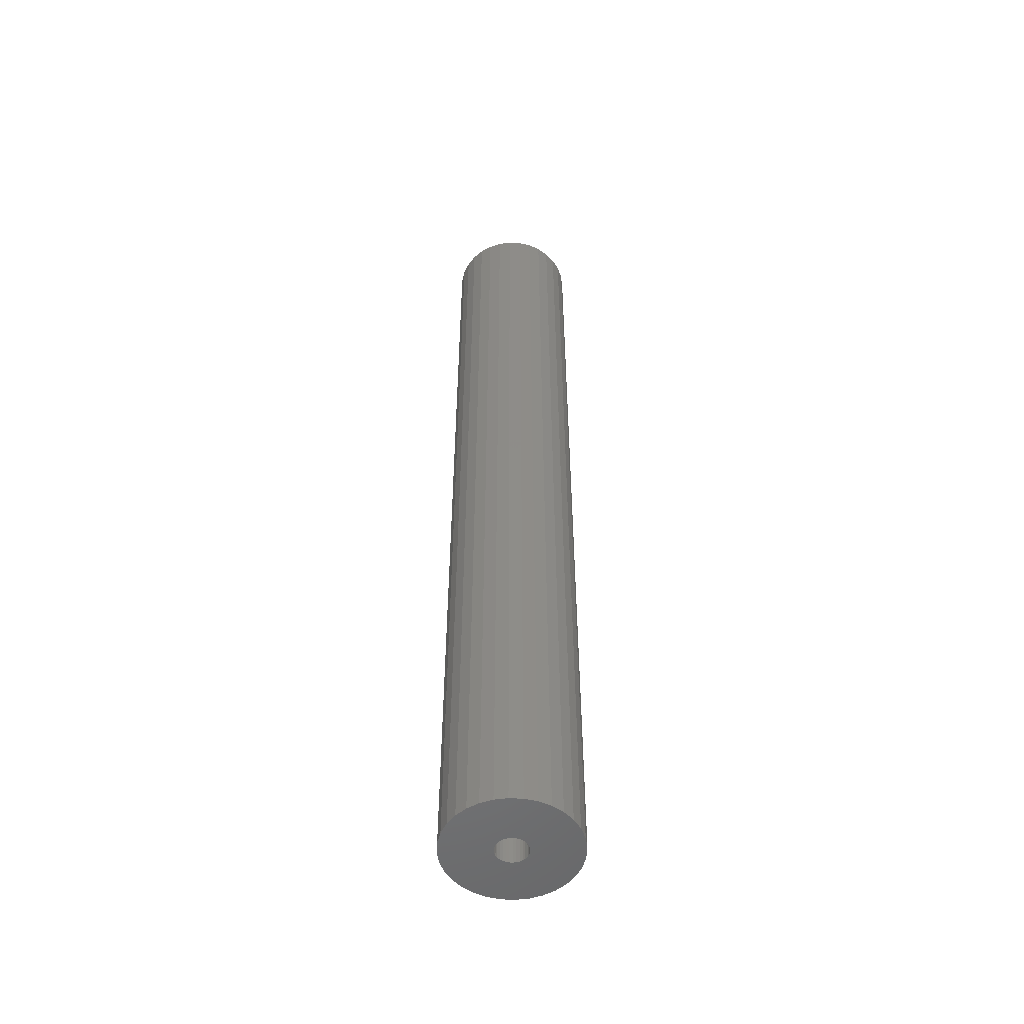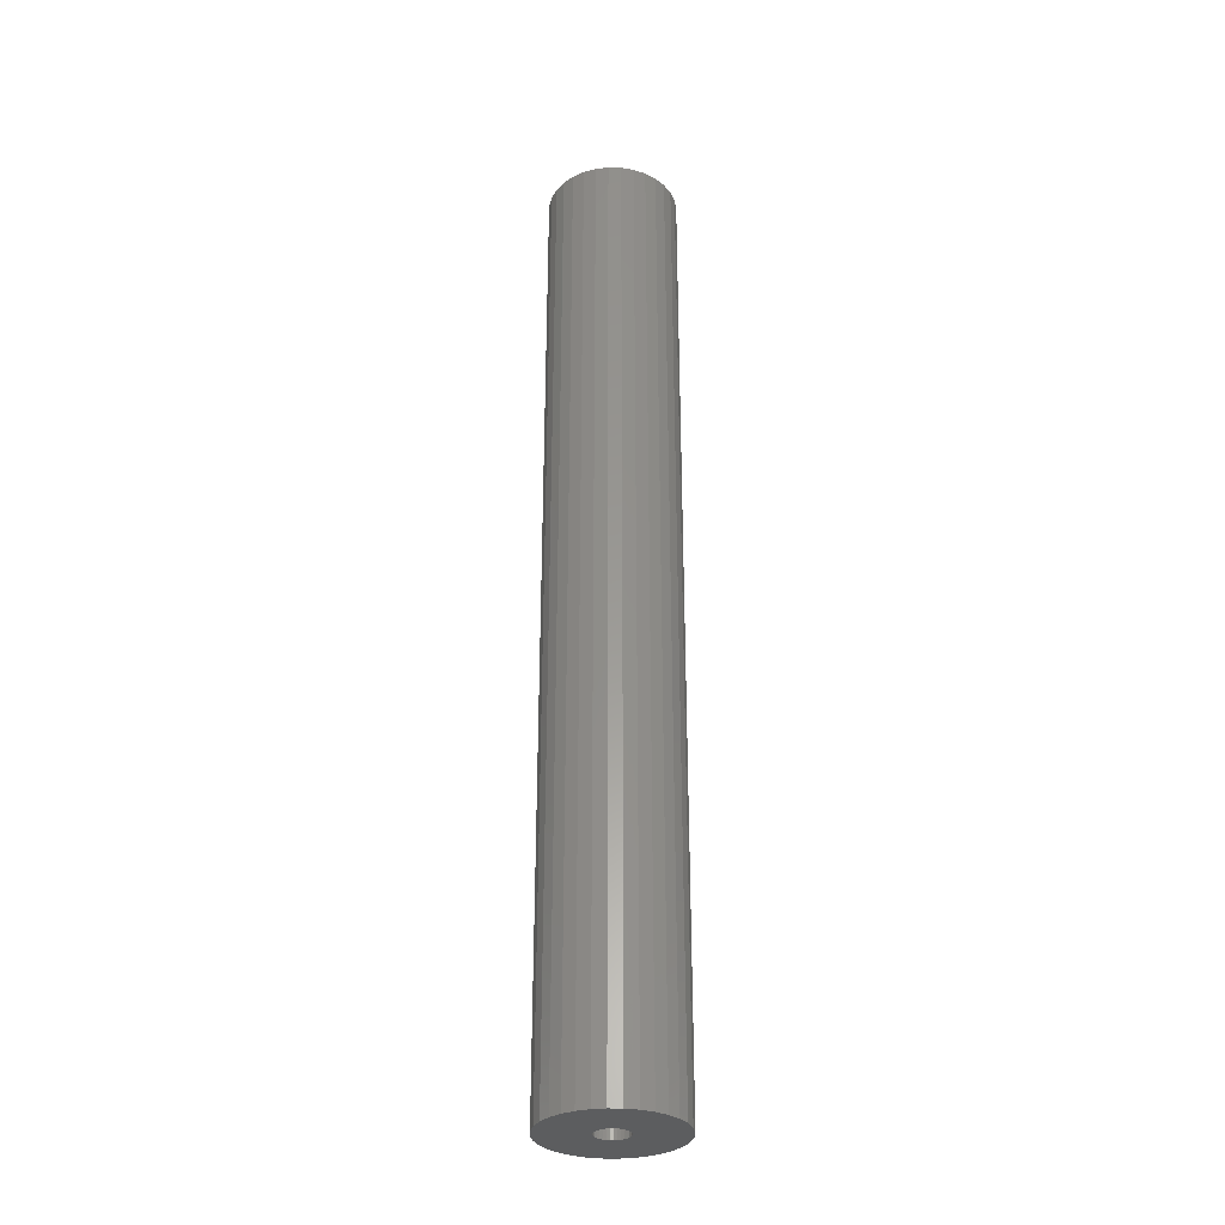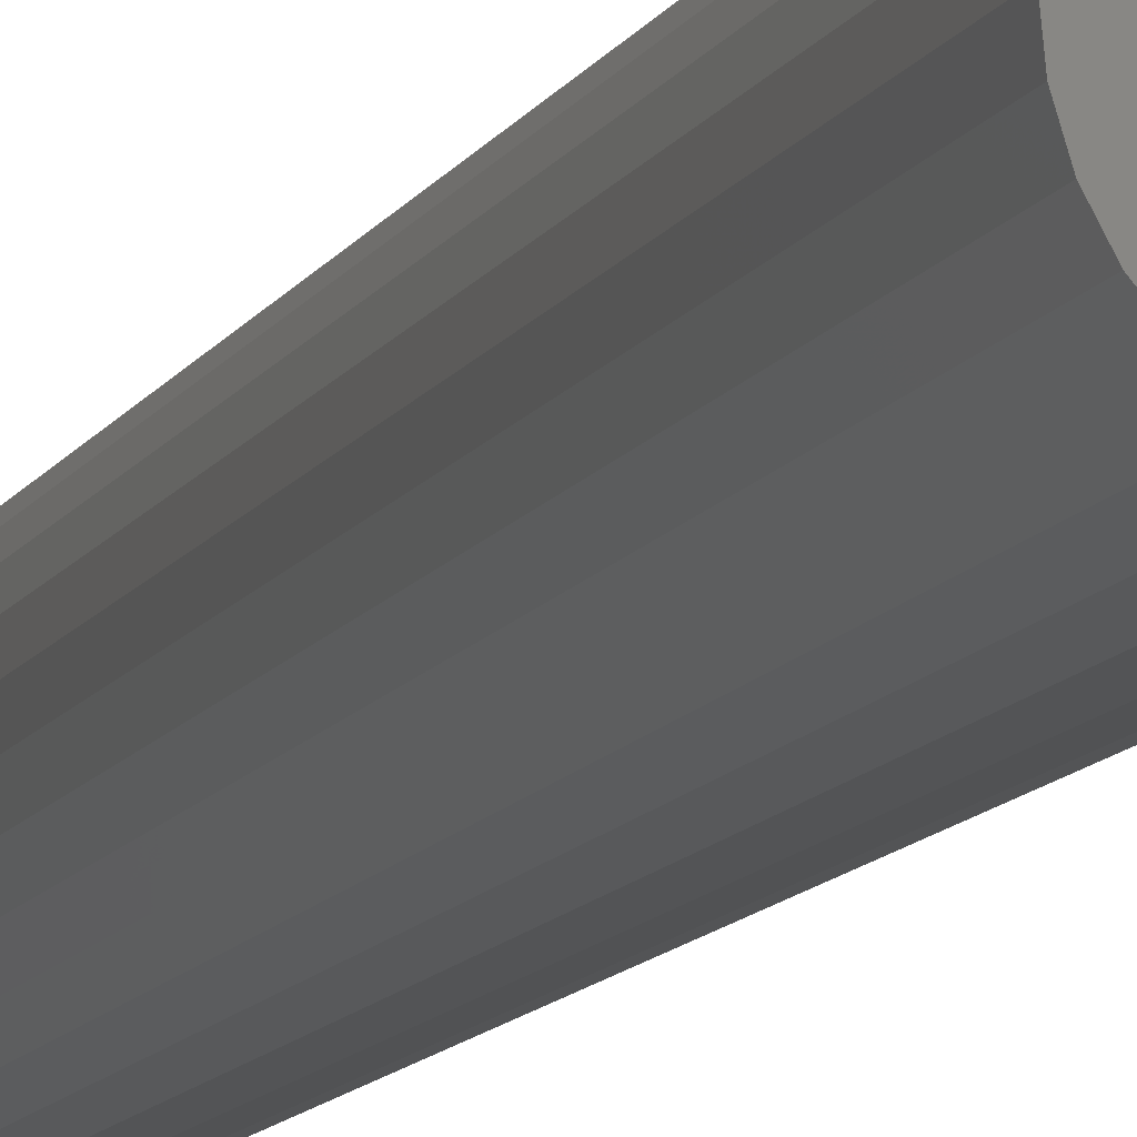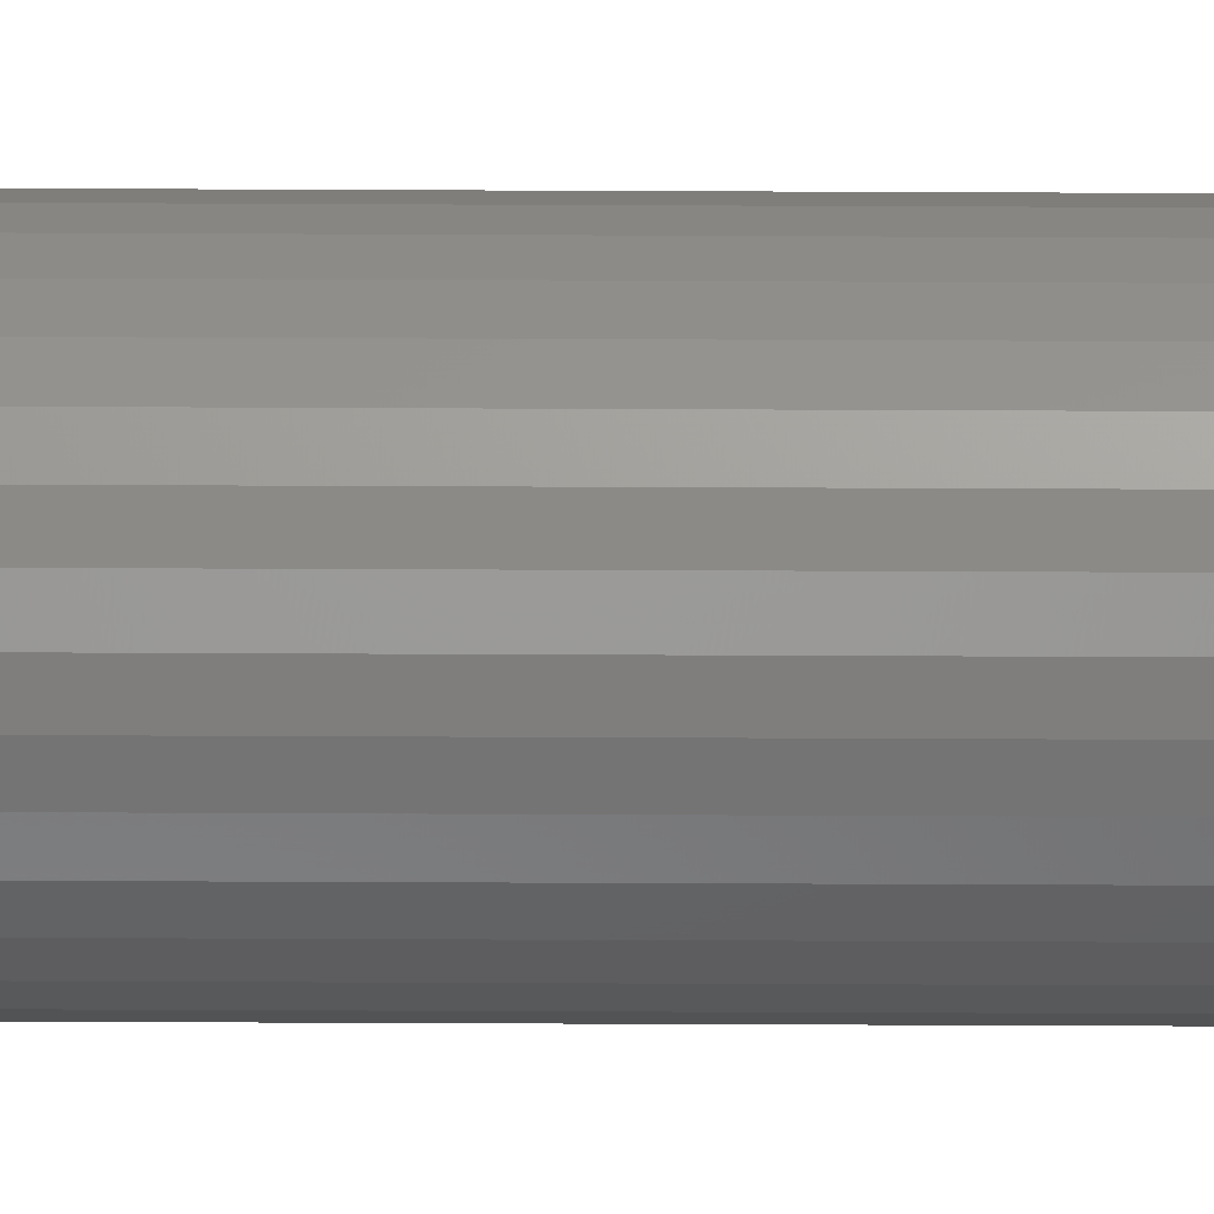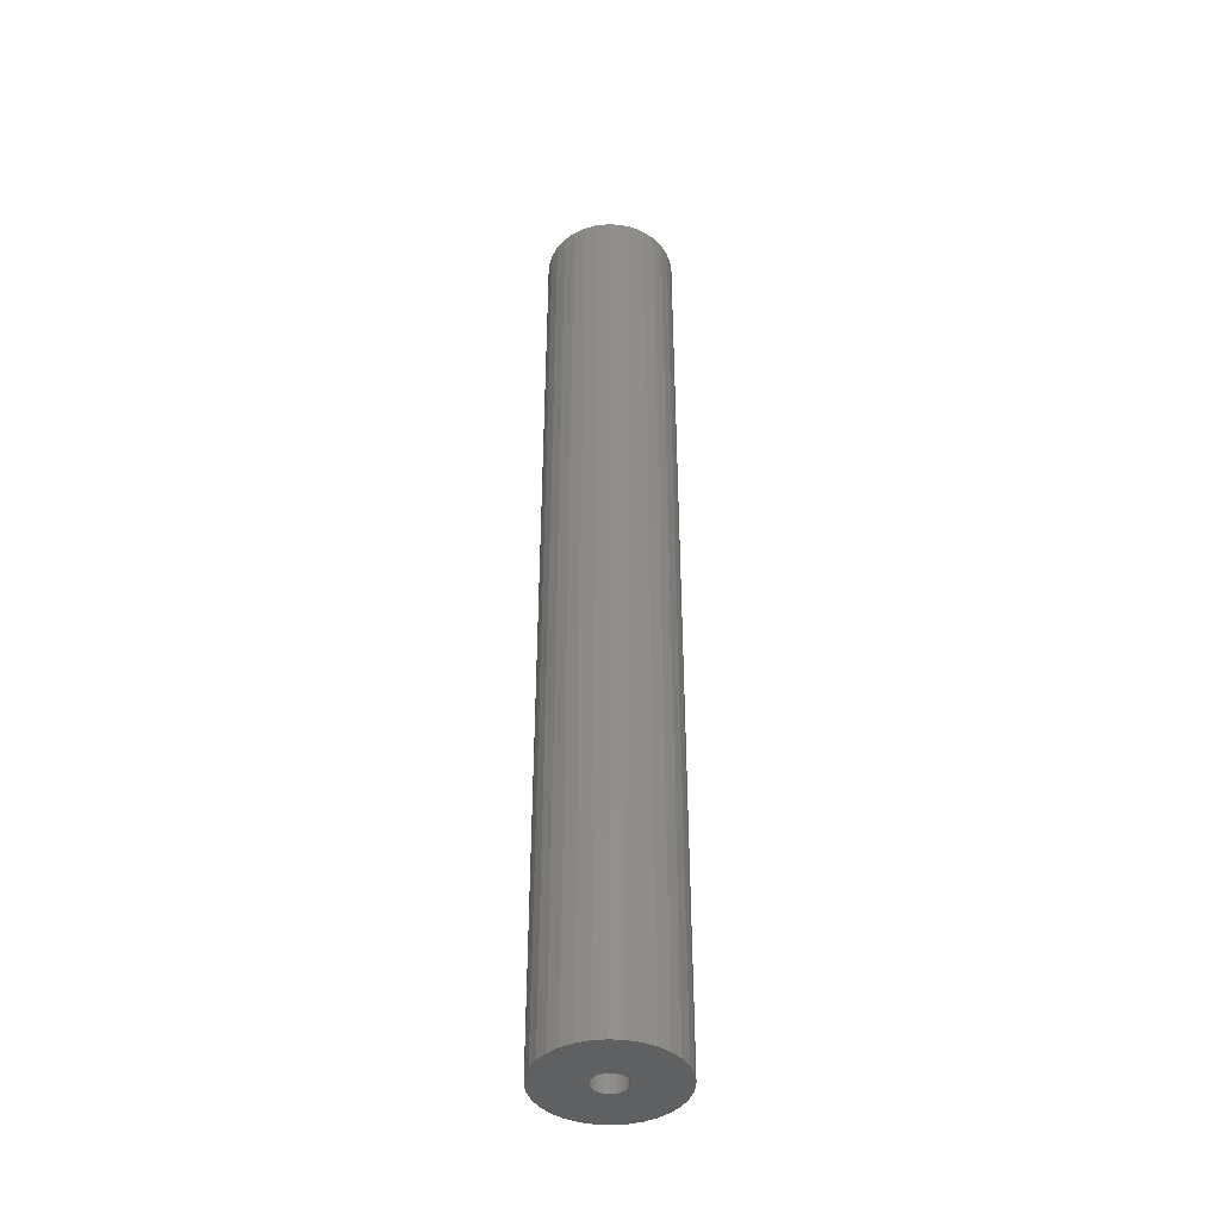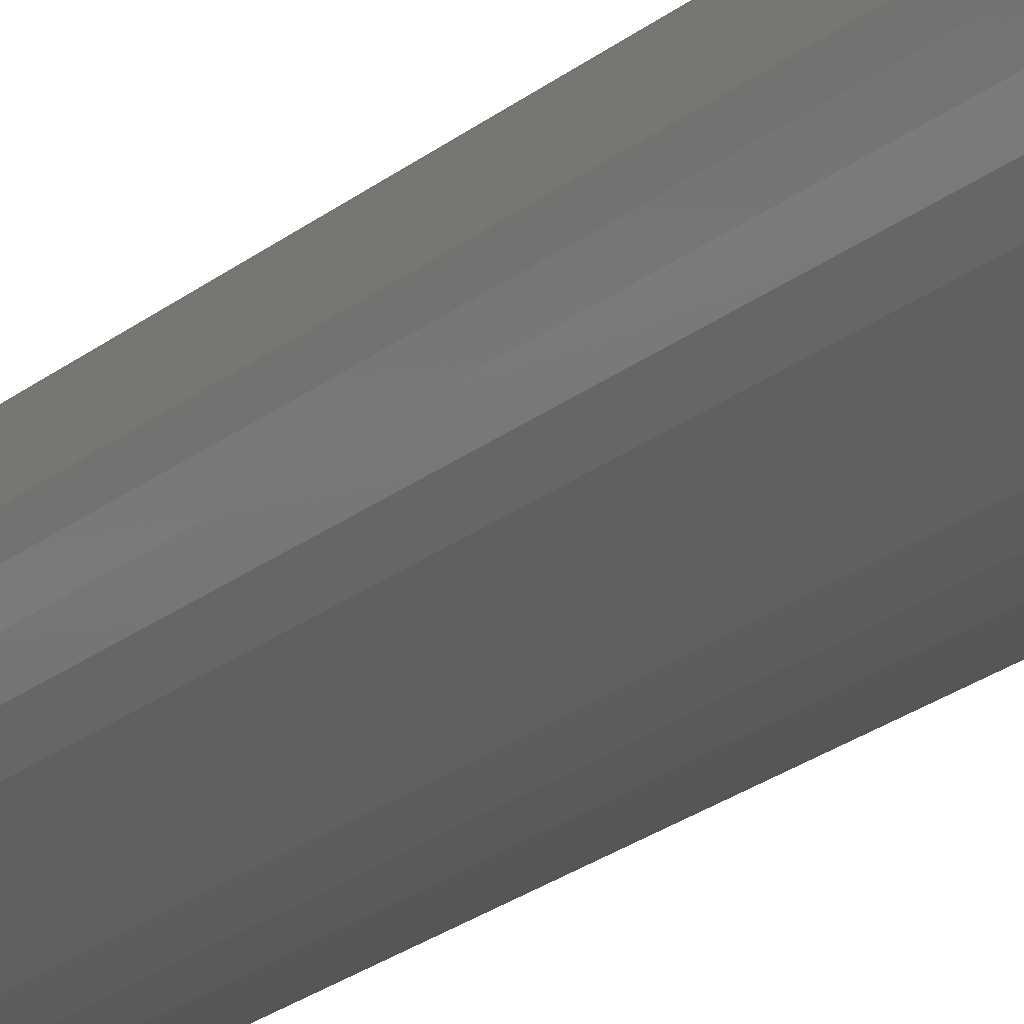
<metadata>
{"format":"stl","ext":"stl","renderer":"f3d","projection":"perspective","resolution":1024,"background":"white","views":[{"elev":-52.4,"azim":-132.4,"up":"+Y"},{"elev":-31.2,"azim":149.9,"up":"+Y"},{"elev":-8.8,"azim":165.3,"up":"+Z"},{"elev":-49.9,"azim":-90.3,"up":"+Z"},{"elev":-41.8,"azim":-167.6,"up":"+Y"},{"elev":-19.9,"azim":-32.9,"up":"+Z"}]}
</metadata>
<code>
# stl→obj: 128 verts, 252 faces
v 0.05214 3.22e-18 -6.541e-18
v 0.01308 7.806e-19 -4.149e-18
v 0.01284 7.656e-19 -0.002439
v 0.0005757 3.943e-34 0.05156
v -0.009484 -6.282e-19 0.05057
v -0.01916 -1.232e-18 0.04764
v 0.04821 2.975e-18 -0.01973
v 0.005359 2.987e-19 -0.01155
v 0.003014 1.523e-19 -0.01226
v 0.02031 1.232e-18 -0.04764
v 0.0005757 2.071e-33 -0.05156
v 0.01064 6.282e-19 -0.05057
v -0.05099 -3.22e-18 6.088e-18
v -0.05 -3.158e-18 -0.01006
v -0.01168 -7.656e-19 -0.002439
v -0.01192 -7.806e-19 -1.088e-18
v -0.01168 -7.656e-19 0.002439
v -0.04706 -2.975e-18 0.01973
v -0.05 -3.158e-18 0.01006
v -0.004208 -2.987e-19 0.01155
v -0.001863 -1.523e-19 0.01226
v 0.0005757 9.56e-35 0.0125
v 0.04821 2.975e-18 0.01973
v 0.04345 2.677e-18 0.02865
v 0.03704 2.277e-18 0.03646
v 0.02922 1.789e-18 0.04287
v 0.02031 1.232e-18 0.04764
v 0.01064 6.282e-19 0.05057
v -0.02807 -1.789e-18 0.04287
v -0.03588 -2.277e-18 0.03646
v -0.0423 -2.677e-18 0.02865
v -0.01097 -7.212e-19 0.004784
v -0.009818 -6.491e-19 0.006945
v -0.008263 -5.52e-19 0.008839
v -0.006369 -4.337e-19 0.01039
v -0.006369 -4.337e-19 -0.01039
v -0.008263 -5.52e-19 -0.008839
v -0.009818 -6.491e-19 -0.006945
v -0.01097 -7.212e-19 -0.004784
v 0.0005757 -1.912e-34 -0.0125
v -0.04706 -2.975e-18 -0.01973
v -0.0423 -2.677e-18 -0.02865
v -0.03588 -2.277e-18 -0.03646
v -0.02807 -1.789e-18 -0.04287
v -0.01916 -1.232e-18 -0.04764
v -0.009484 -6.282e-19 -0.05057
v 0.02922 1.789e-18 -0.04287
v 0.03704 2.277e-18 -0.03646
v 0.04345 2.677e-18 -0.02865
v -0.001863 -1.523e-19 -0.01226
v -0.004208 -2.987e-19 -0.01155
v 0.003014 1.523e-19 0.01226
v 0.005359 2.987e-19 0.01155
v 0.00752 4.337e-19 0.01039
v 0.05115 3.158e-18 0.01006
v 0.009414 5.52e-19 0.008839
v 0.01097 6.491e-19 0.006945
v 0.01212 7.212e-19 0.004784
v 0.01284 7.656e-19 0.002439
v 0.05115 3.158e-18 -0.01006
v 0.01212 7.212e-19 -0.004784
v 0.01097 6.491e-19 -0.006945
v 0.009414 5.52e-19 -0.008839
v 0.00752 4.337e-19 -0.01039
v 0.0005757 0.7188 0.0125
v -0.001863 0.7188 0.01226
v -0.004208 0.7188 0.01155
v -0.006369 0.7188 0.01039
v -0.008263 0.7188 0.008839
v -0.009818 0.7188 0.006945
v -0.01097 0.7188 0.004784
v -0.01168 0.7188 0.002439
v -0.01192 0.7188 -1.088e-18
v 0.003014 0.7188 0.01226
v 0.005359 0.7188 0.01155
v 0.00752 0.7188 0.01039
v 0.009414 0.7188 0.008839
v 0.01097 0.7188 0.006945
v 0.01212 0.7188 0.004784
v 0.01284 0.7188 0.002439
v 0.01308 0.7188 -7.211e-18
v 0.0005757 0.7188 -0.0125
v 0.003014 0.7188 -0.01226
v 0.005359 0.7188 -0.01155
v 0.00752 0.7188 -0.01039
v 0.009414 0.7188 -0.008839
v 0.01097 0.7188 -0.006945
v 0.01212 0.7188 -0.004784
v 0.01284 0.7188 -0.002439
v -0.001863 0.7188 -0.01226
v -0.004208 0.7188 -0.01155
v -0.006369 0.7188 -0.01039
v -0.008263 0.7188 -0.008839
v -0.009818 0.7188 -0.006945
v -0.01097 0.7188 -0.004784
v -0.01168 0.7188 -0.002439
v -0.05099 0.7578 6.088e-18
v -0.05 0.7578 0.01006
v -0.04706 0.7578 0.01973
v -0.0423 0.7578 0.02865
v -0.03588 0.7578 0.03646
v -0.02807 0.7578 0.04287
v -0.01916 0.7578 0.04764
v -0.009484 0.7578 0.05057
v 0.0005757 0.7578 0.05156
v 0.01064 0.7578 0.05057
v 0.02031 0.7578 0.04764
v 0.02922 0.7578 0.04287
v 0.03704 0.7578 0.03646
v 0.04345 0.7578 0.02865
v 0.04821 0.7578 0.01973
v 0.05115 0.7578 0.01006
v 0.05214 0.7578 -1.917e-17
v 0.05115 0.7578 -0.01006
v 0.04821 0.7578 -0.01973
v 0.04345 0.7578 -0.02865
v 0.03704 0.7578 -0.03646
v 0.02922 0.7578 -0.04287
v 0.02031 0.7578 -0.04764
v 0.01064 0.7578 -0.05057
v 0.0005757 0.7578 -0.05156
v -0.009484 0.7578 -0.05057
v -0.01916 0.7578 -0.04764
v -0.02807 0.7578 -0.04287
v -0.03588 0.7578 -0.03646
v -0.0423 0.7578 -0.02865
v -0.04706 0.7578 -0.01973
v -0.05 0.7578 -0.01006
f 1 2 3
f 4 5 6
f 7 8 9
f 10 11 12
f 13 14 15
f 13 15 16
f 13 16 17
f 18 19 20
f 18 20 21
f 18 21 22
f 22 23 24
f 22 24 25
f 22 25 26
f 22 26 27
f 22 27 28
f 22 28 4
f 22 4 6
f 22 6 29
f 22 29 30
f 22 30 31
f 22 31 18
f 19 13 17
f 19 17 32
f 19 32 33
f 19 33 34
f 19 34 35
f 19 35 20
f 14 36 37
f 14 37 38
f 14 38 39
f 14 39 15
f 40 41 42
f 40 42 43
f 40 43 44
f 40 44 45
f 40 45 46
f 40 46 11
f 40 11 10
f 40 10 47
f 40 47 48
f 40 48 49
f 40 49 7
f 40 7 9
f 41 40 50
f 41 50 51
f 41 51 36
f 41 36 14
f 23 22 52
f 23 52 53
f 23 53 54
f 23 54 55
f 55 54 56
f 55 56 57
f 55 57 58
f 55 58 59
f 55 59 2
f 55 2 1
f 60 1 3
f 60 3 61
f 60 61 62
f 60 62 63
f 60 63 64
f 60 64 8
f 60 8 7
f 65 21 66
f 66 21 20
f 66 20 67
f 67 20 35
f 67 35 68
f 68 35 34
f 68 34 69
f 69 34 33
f 69 33 70
f 70 33 32
f 70 32 71
f 71 32 17
f 71 17 72
f 72 17 16
f 72 16 73
f 21 65 22
f 22 65 74
f 22 74 52
f 52 74 75
f 52 75 53
f 53 75 76
f 53 76 54
f 54 76 77
f 54 77 56
f 56 77 78
f 56 78 57
f 57 78 79
f 57 79 58
f 58 79 80
f 58 80 59
f 59 80 81
f 59 81 2
f 82 9 83
f 83 9 8
f 83 8 84
f 84 8 64
f 84 64 85
f 85 64 63
f 85 63 86
f 86 63 62
f 86 62 87
f 87 62 61
f 87 61 88
f 88 61 3
f 88 3 89
f 89 3 2
f 89 2 81
f 9 82 40
f 40 82 90
f 40 90 50
f 50 90 91
f 50 91 51
f 51 91 92
f 51 92 36
f 36 92 93
f 36 93 37
f 37 93 94
f 37 94 38
f 38 94 95
f 38 95 39
f 39 95 96
f 39 96 15
f 15 96 73
f 15 73 16
f 97 13 98
f 98 13 19
f 98 19 99
f 99 19 18
f 99 18 100
f 100 18 31
f 100 31 101
f 101 31 30
f 101 30 102
f 102 30 29
f 102 29 103
f 103 29 6
f 103 6 104
f 104 6 5
f 104 5 105
f 105 5 4
f 105 4 106
f 106 4 28
f 106 28 107
f 107 28 27
f 107 27 108
f 108 27 26
f 108 26 109
f 109 26 25
f 109 25 110
f 110 25 24
f 110 24 111
f 111 24 23
f 111 23 112
f 112 23 55
f 112 55 113
f 113 55 1
f 113 1 114
f 114 1 60
f 114 60 115
f 115 60 7
f 115 7 116
f 116 7 49
f 116 49 117
f 117 49 48
f 117 48 118
f 118 48 47
f 118 47 119
f 119 47 10
f 119 10 120
f 120 10 12
f 120 12 121
f 121 12 11
f 121 11 122
f 122 11 46
f 122 46 123
f 123 46 45
f 123 45 124
f 124 45 44
f 124 44 125
f 125 44 43
f 125 43 126
f 126 43 42
f 126 42 127
f 127 42 41
f 127 41 128
f 128 41 14
f 128 14 97
f 97 14 13
f 103 104 105
f 103 105 106
f 107 103 106
f 102 103 107
f 108 102 107
f 101 102 108
f 109 101 108
f 100 101 109
f 110 100 109
f 99 100 110
f 111 99 110
f 98 99 111
f 112 98 111
f 115 127 114
f 126 127 115
f 116 126 115
f 125 126 116
f 117 125 116
f 124 125 117
f 118 124 117
f 123 124 118
f 119 123 118
f 122 123 119
f 121 122 119
f 120 121 119
f 127 128 114
f 114 128 97
f 114 97 113
f 113 97 98
f 113 98 112
f 76 69 77
f 69 70 77
f 77 70 78
f 78 70 71
f 78 71 79
f 88 94 87
f 87 94 93
f 87 93 86
f 93 92 86
f 68 69 76
f 68 76 75
f 68 75 74
f 68 74 65
f 68 65 66
f 68 66 67
f 85 86 92
f 85 92 91
f 85 91 90
f 85 90 82
f 85 82 83
f 85 83 84
f 79 71 80
f 80 71 72
f 80 72 81
f 81 72 73
f 81 73 89
f 89 73 96
f 89 96 88
f 88 96 95
f 88 95 94

</code>
